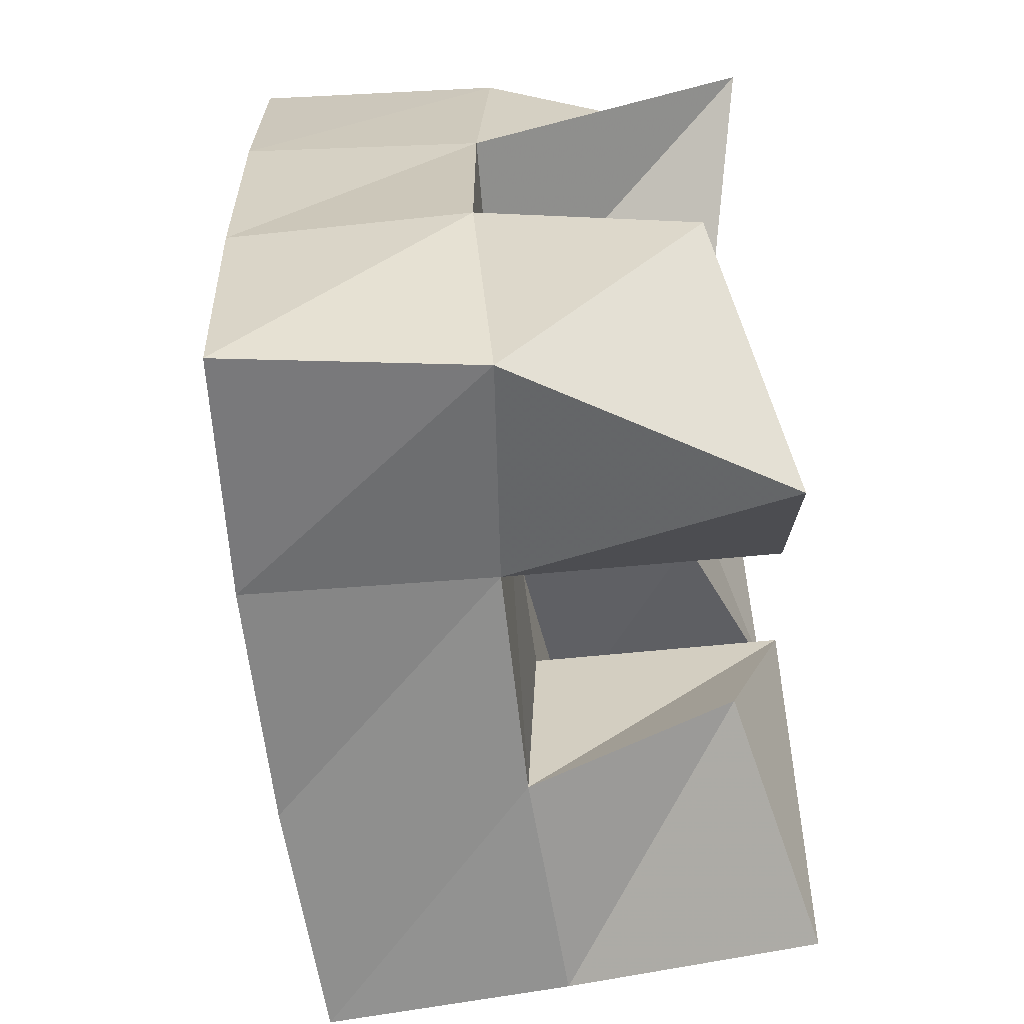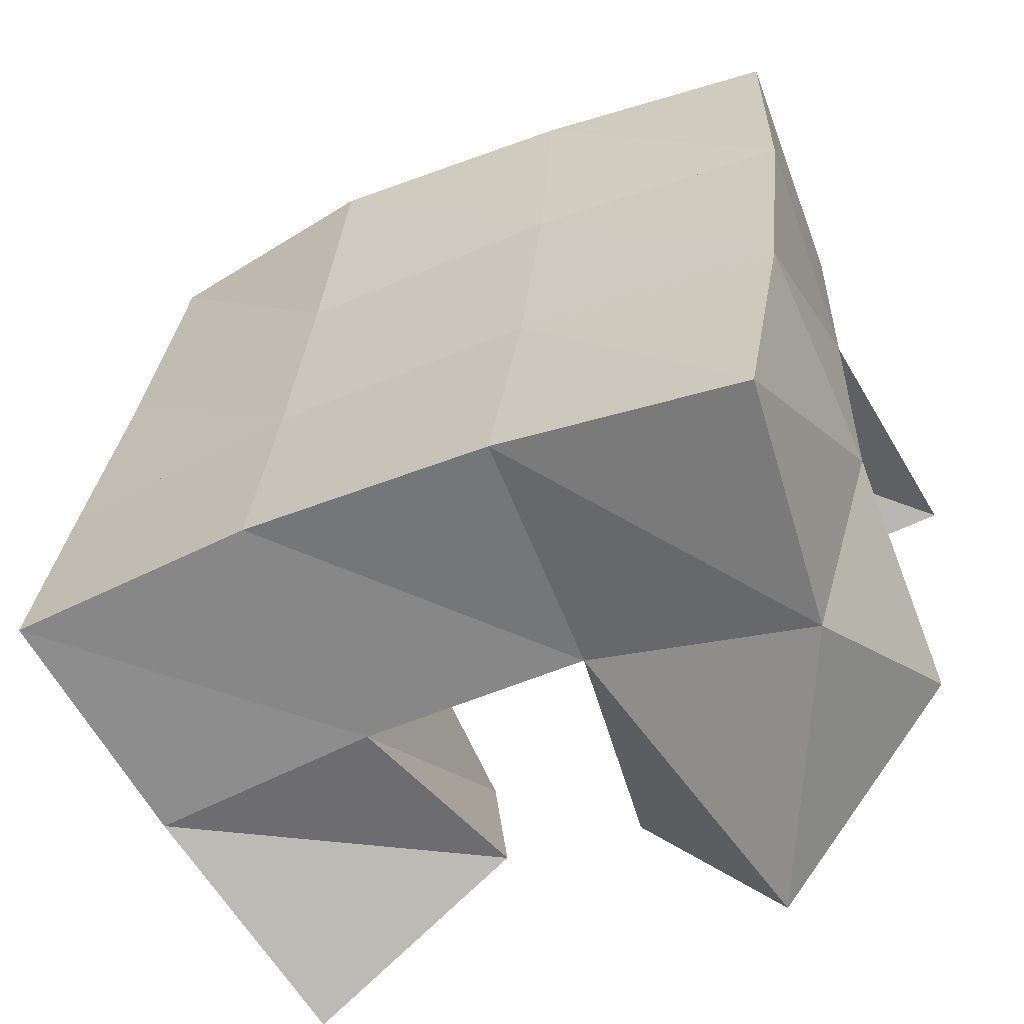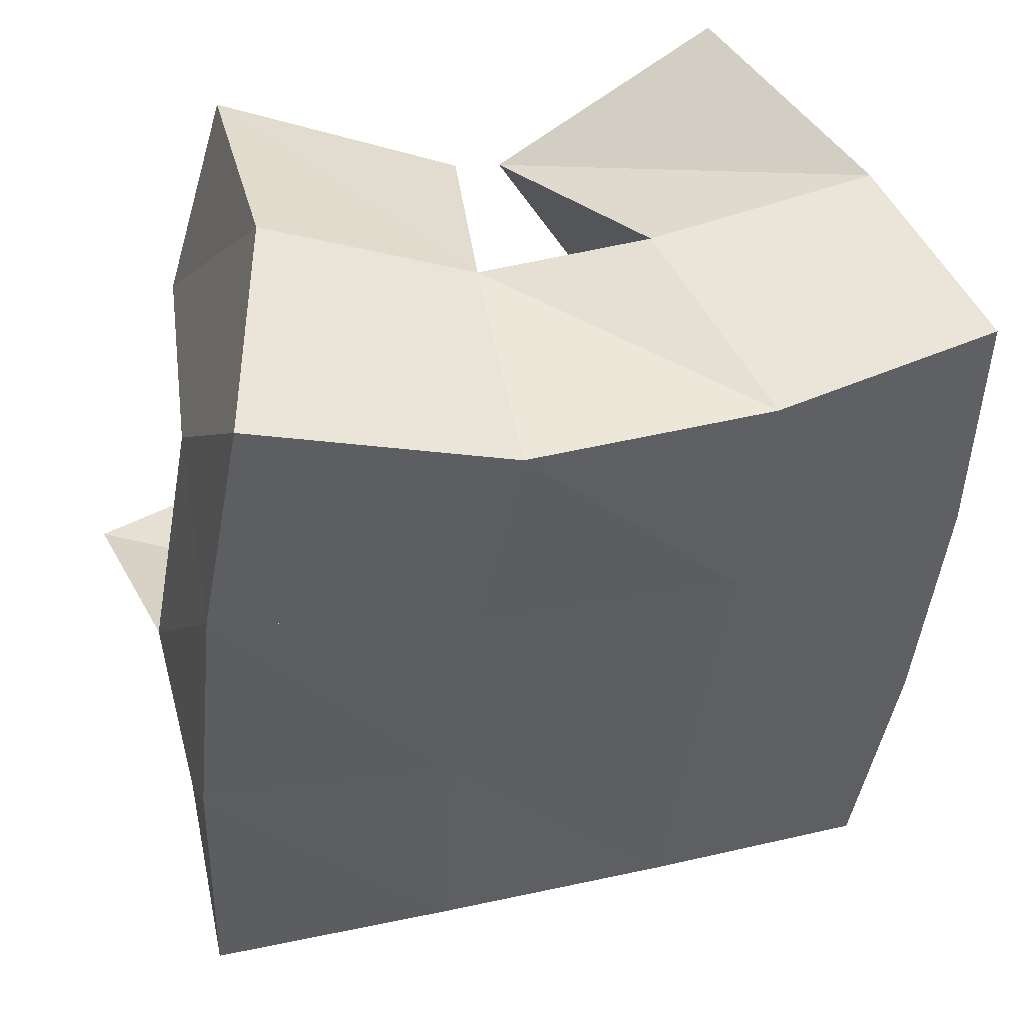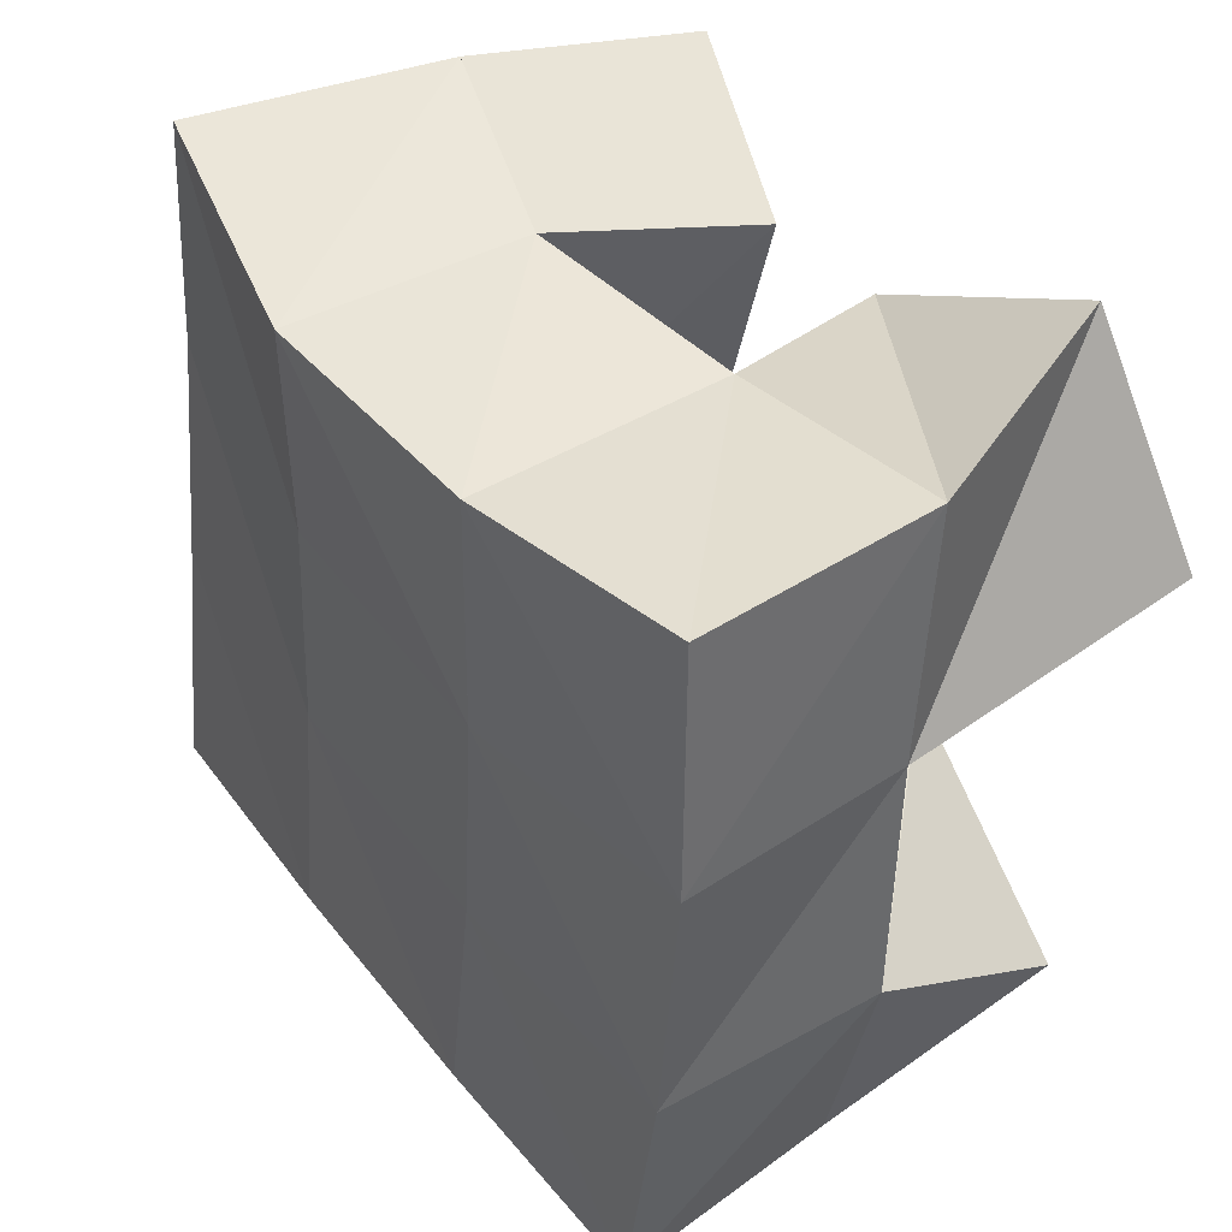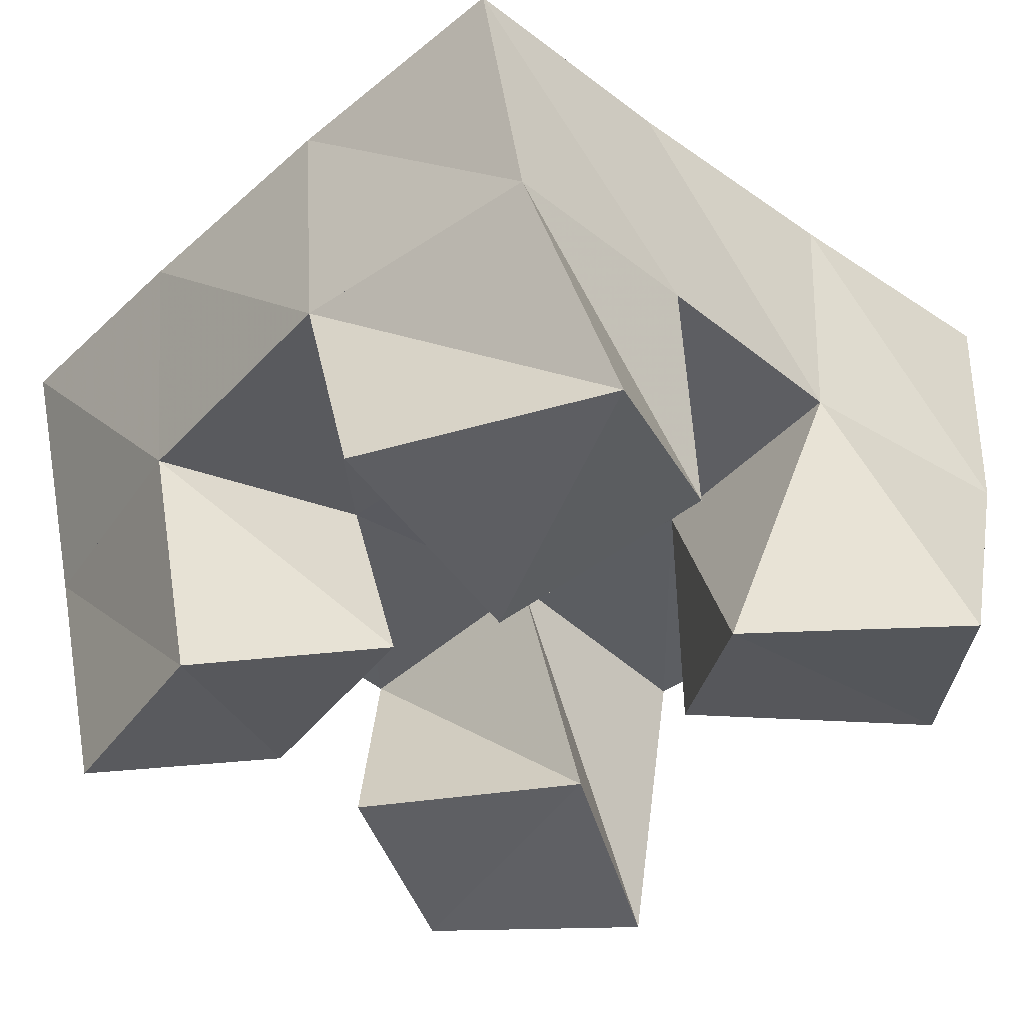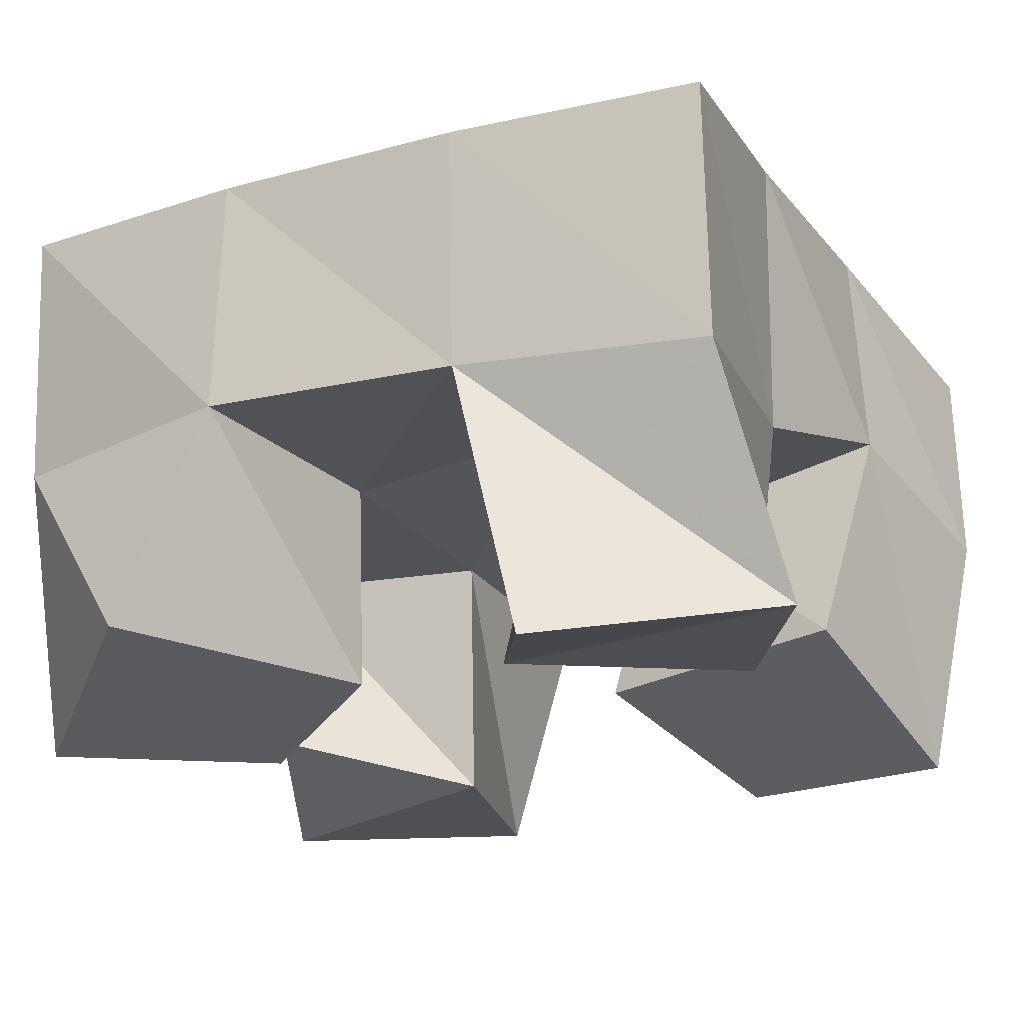
<metadata>
{"format":"obj","ext":"obj","renderer":"f3d","projection":"perspective","resolution":1024,"background":"white","views":[{"elev":-68.6,"azim":-85.4,"up":"+Z"},{"elev":-61.7,"azim":-157.7,"up":"+Z"},{"elev":46.0,"azim":159.4,"up":"+Z"},{"elev":38.0,"azim":-128.0,"up":"+Z"},{"elev":-39.2,"azim":130.6,"up":"+Y"},{"elev":-19.5,"azim":-68.8,"up":"+Y"}]}
</metadata>
<code>
v 2.769 0.1 0.08151
v 2.743 0.1534 0.08822
v 2.797 0.1013 0.1208
v 2.789 0.1559 0.1002
v 2.728 0.1135 0.1174
v 2.728 0.1565 0.1373
v 2.771 0.1093 0.1519
v 2.779 0.1546 0.1467
v 2.822 0.1167 0.1893
v 2.825 0.1554 0.199
v 2.861 0.1 0.2097
v 2.872 0.1473 0.2109
v 2.803 0.1204 0.2412
v 2.814 0.1638 0.2501
v 2.847 0.1001 0.2541
v 2.853 0.1507 0.2625
v 2.719 0.1 0.2055
v 2.726 0.1564 0.19
v 2.765 0.1088 0.1852
v 2.775 0.1607 0.1928
v 2.741 0.1065 0.2511
v 2.725 0.1538 0.2416
v 2.79 0.1092 0.2296
v 2.774 0.1543 0.2395
v 2.822 0.1129 0.1086
v 2.835 0.1543 0.1025
v 2.868 0.1 0.09173
v 2.881 0.1497 0.1033
v 2.83 0.1007 0.1527
v 2.83 0.152 0.1516
v 2.885 0.1009 0.1418
v 2.883 0.1479 0.1565
v 2.738 0.2045 0.0894
v 2.788 0.2057 0.09858
v 2.729 0.2048 0.1385
v 2.781 0.2057 0.1455
v 2.724 0.2049 0.1898
v 2.776 0.2074 0.1919
v 2.723 0.2051 0.241
v 2.771 0.2099 0.2405
v 2.838 0.2041 0.1048
v 2.835 0.2025 0.1522
v 2.83 0.2043 0.1982
v 2.822 0.2101 0.2454
v 2.888 0.1994 0.1072
v 2.886 0.1958 0.1572
v 2.88 0.1949 0.2082
v 2.871 0.1978 0.2579
f 1 2 4
f 3 1 4
f 2 6 8
f 4 2 8
f 6 5 7
f 8 6 7
f 5 1 3
f 7 5 3
f 8 7 3
f 4 8 3
f 2 1 5
f 6 2 5
f 9 10 12
f 11 9 12
f 10 14 16
f 12 10 16
f 14 13 15
f 16 14 15
f 13 9 11
f 15 13 11
f 16 15 11
f 12 16 11
f 10 9 13
f 14 10 13
f 17 18 20
f 19 17 20
f 18 22 24
f 20 18 24
f 22 21 23
f 24 22 23
f 21 17 19
f 23 21 19
f 24 23 19
f 20 24 19
f 18 17 21
f 22 18 21
f 25 26 28
f 27 25 28
f 26 30 32
f 28 26 32
f 30 29 31
f 32 30 31
f 29 25 27
f 31 29 27
f 32 31 27
f 28 32 27
f 26 25 29
f 30 26 29
f 2 33 34
f 4 2 34
f 33 35 36
f 34 33 36
f 35 6 8
f 36 35 8
f 6 2 4
f 8 6 4
f 36 8 4
f 34 36 4
f 33 2 6
f 35 33 6
f 6 35 36
f 8 6 36
f 35 37 38
f 36 35 38
f 37 18 20
f 38 37 20
f 18 6 8
f 20 18 8
f 38 20 8
f 36 38 8
f 35 6 18
f 37 35 18
f 18 37 38
f 20 18 38
f 37 39 40
f 38 37 40
f 39 22 24
f 40 39 24
f 22 18 20
f 24 22 20
f 40 24 20
f 38 40 20
f 37 18 22
f 39 37 22
f 4 34 41
f 26 4 41
f 34 36 42
f 41 34 42
f 36 8 30
f 42 36 30
f 8 4 26
f 30 8 26
f 42 30 26
f 41 42 26
f 34 4 8
f 36 34 8
f 8 36 42
f 30 8 42
f 36 38 43
f 42 36 43
f 38 20 10
f 43 38 10
f 20 8 30
f 10 20 30
f 43 10 30
f 42 43 30
f 36 8 20
f 38 36 20
f 20 38 43
f 10 20 43
f 38 40 44
f 43 38 44
f 40 24 14
f 44 40 14
f 24 20 10
f 14 24 10
f 44 14 10
f 43 44 10
f 38 20 24
f 40 38 24
f 26 41 45
f 28 26 45
f 41 42 46
f 45 41 46
f 42 30 32
f 46 42 32
f 30 26 28
f 32 30 28
f 46 32 28
f 45 46 28
f 41 26 30
f 42 41 30
f 30 42 46
f 32 30 46
f 42 43 47
f 46 42 47
f 43 10 12
f 47 43 12
f 10 30 32
f 12 10 32
f 47 12 32
f 46 47 32
f 42 30 10
f 43 42 10
f 10 43 47
f 12 10 47
f 43 44 48
f 47 43 48
f 44 14 16
f 48 44 16
f 14 10 12
f 16 14 12
f 48 16 12
f 47 48 12
f 43 10 14
f 44 43 14

</code>
